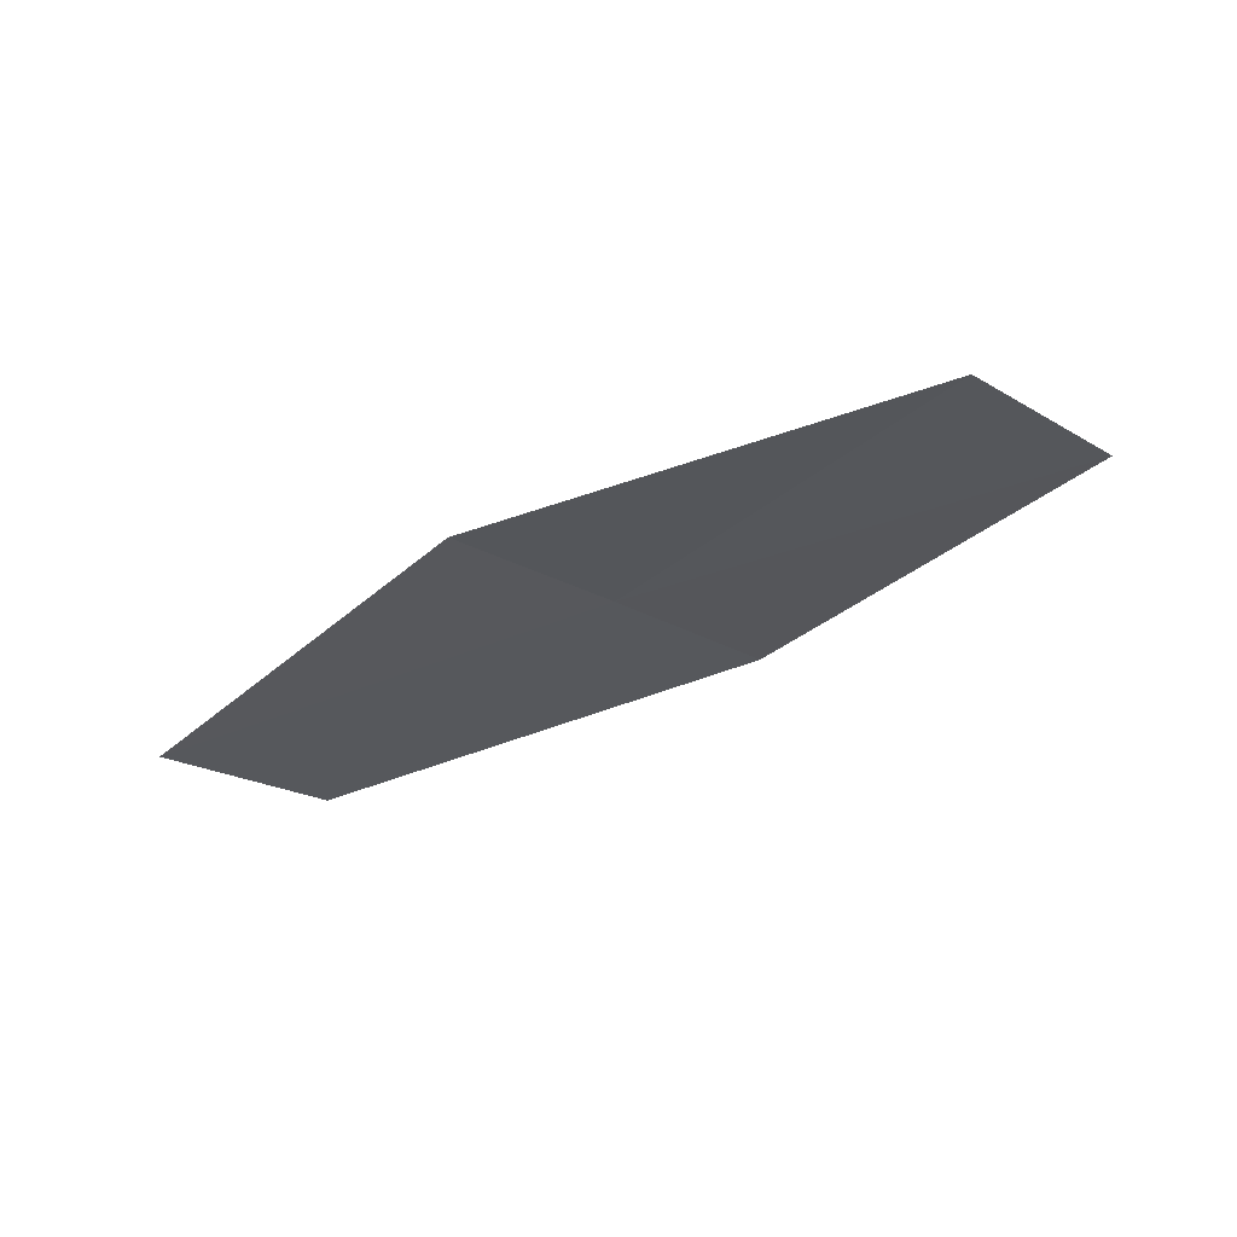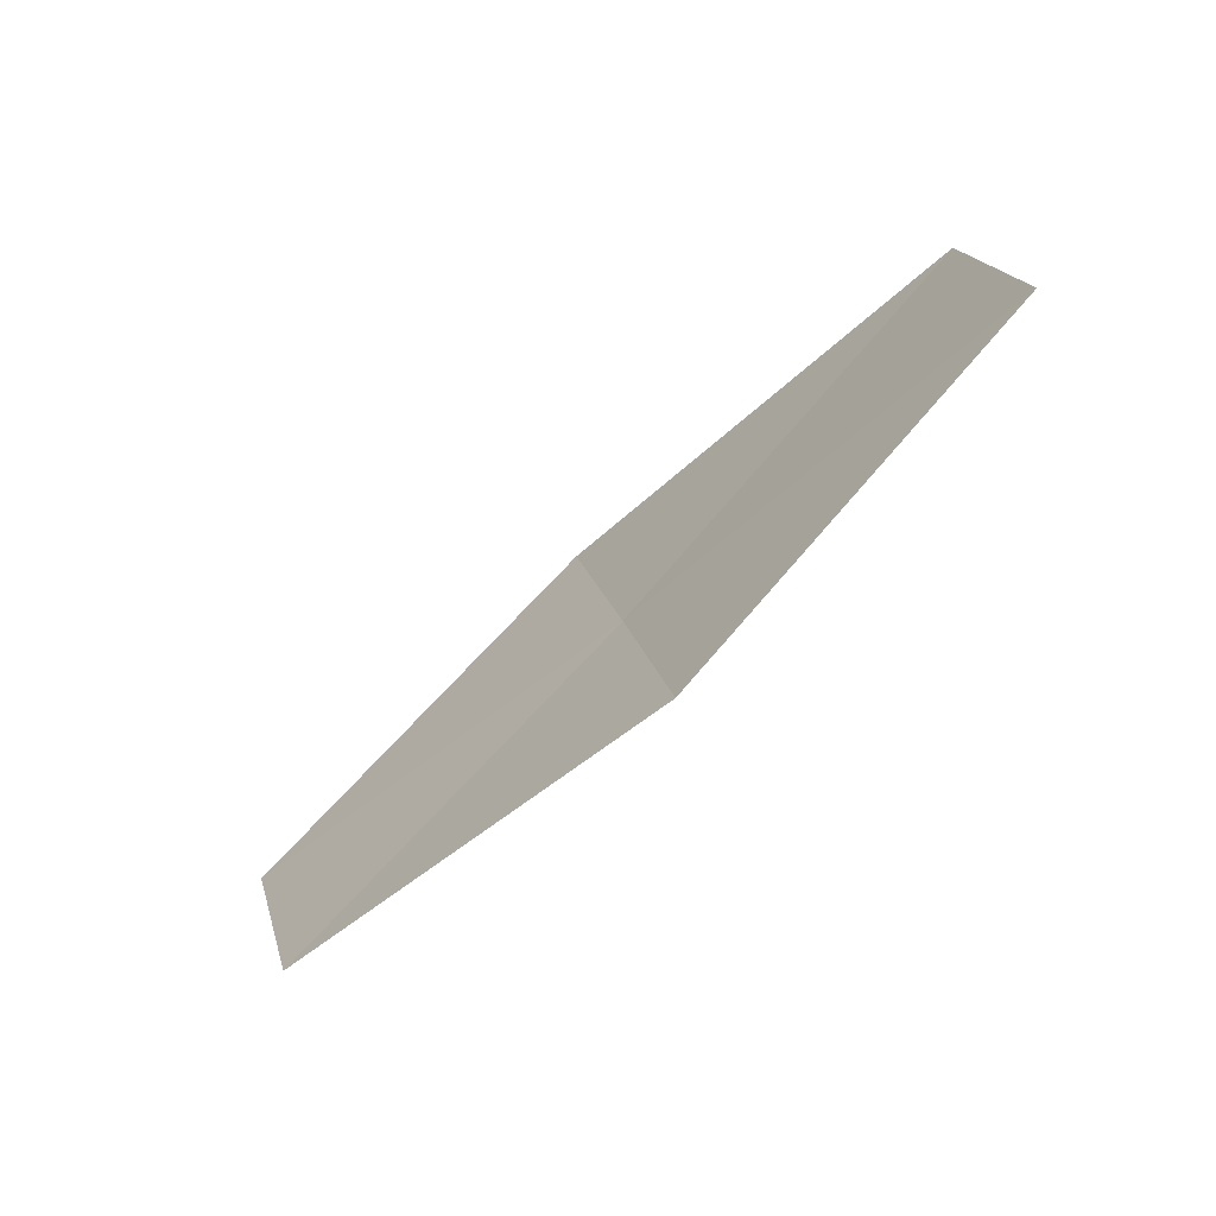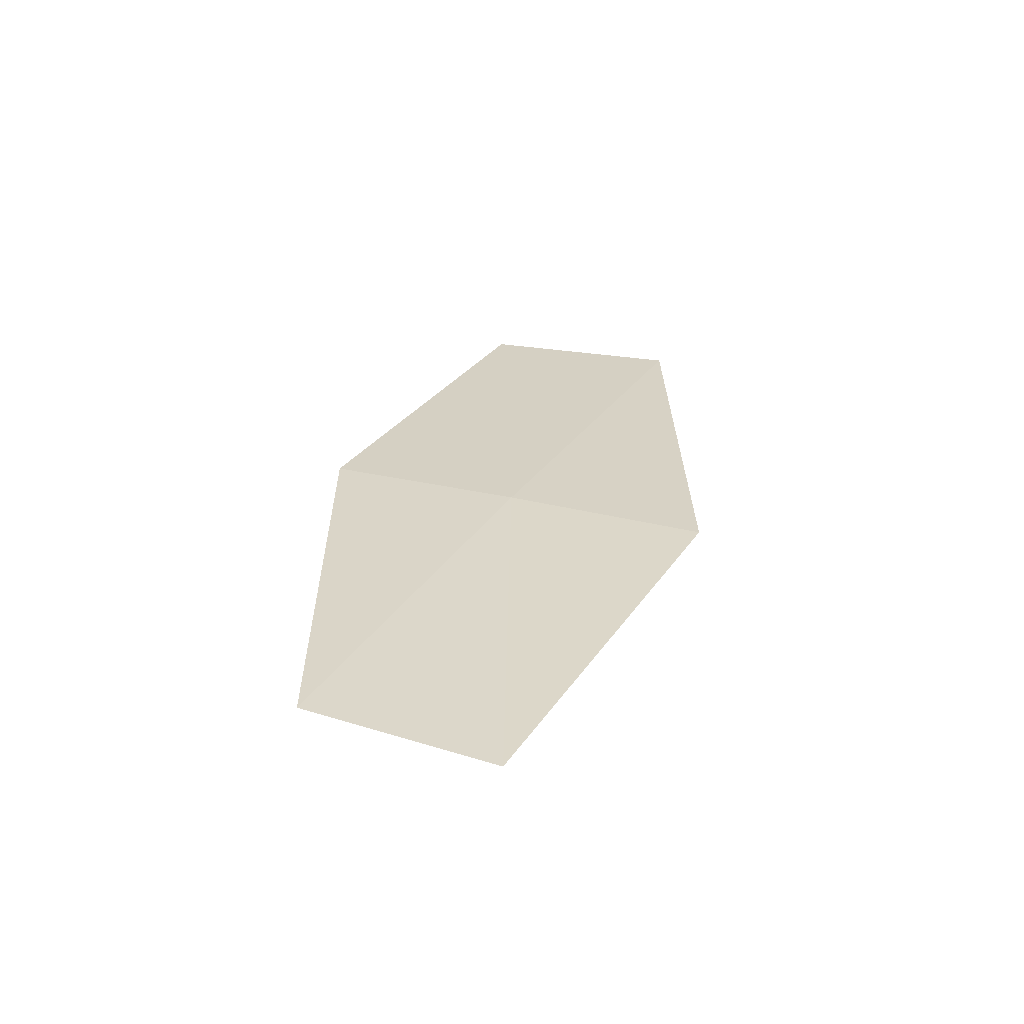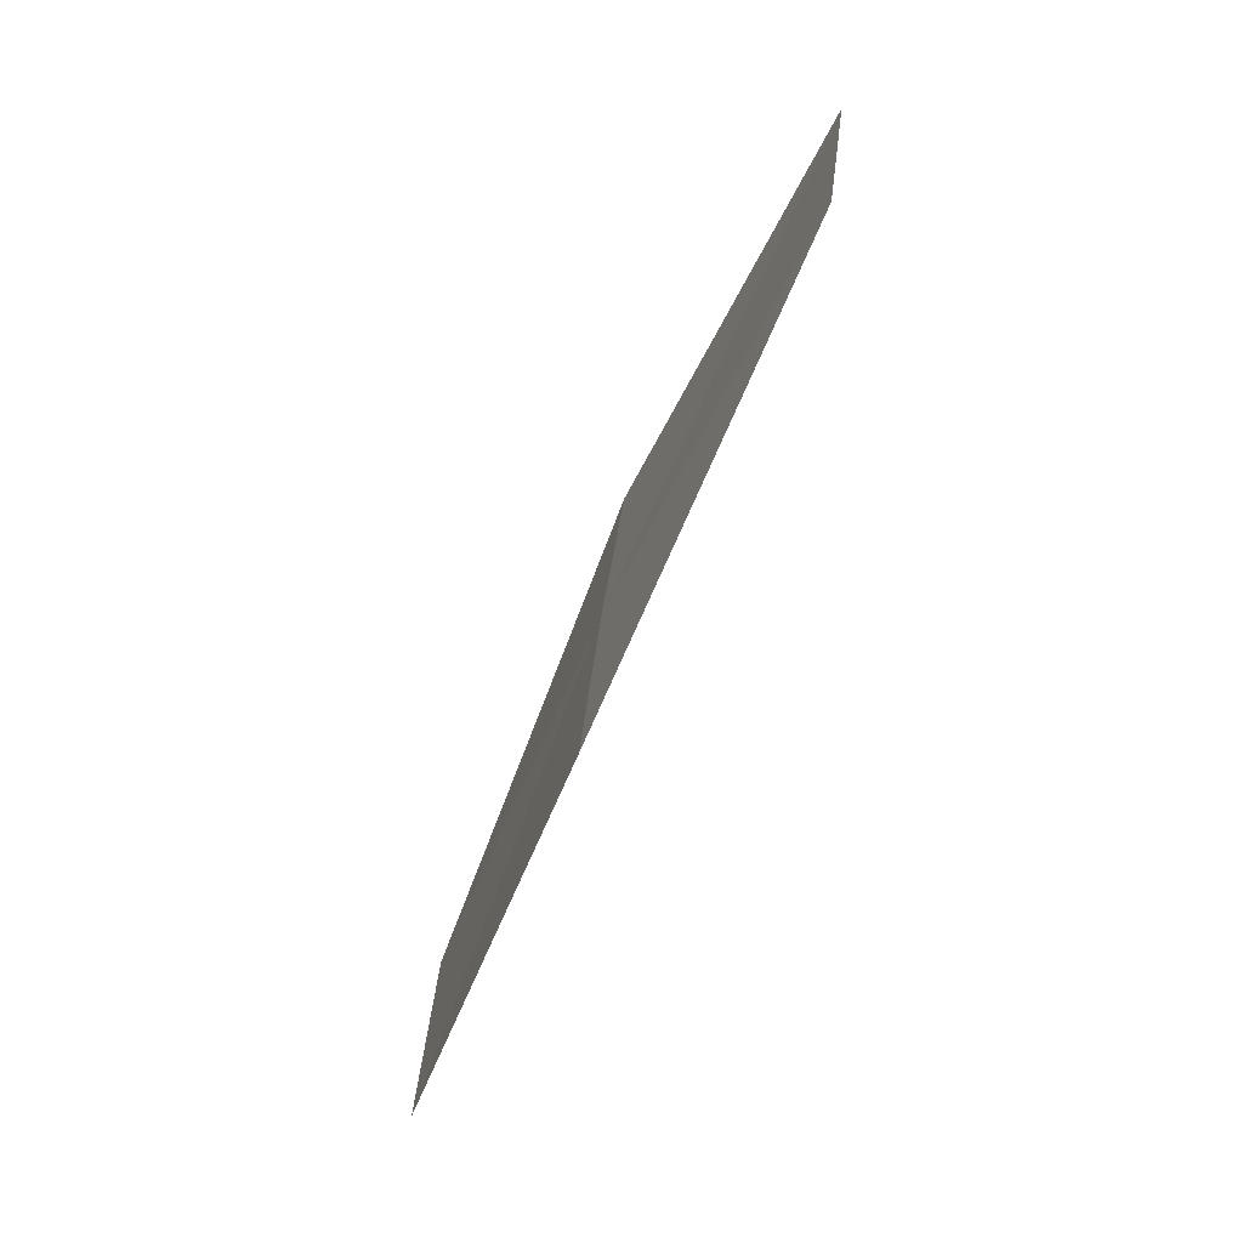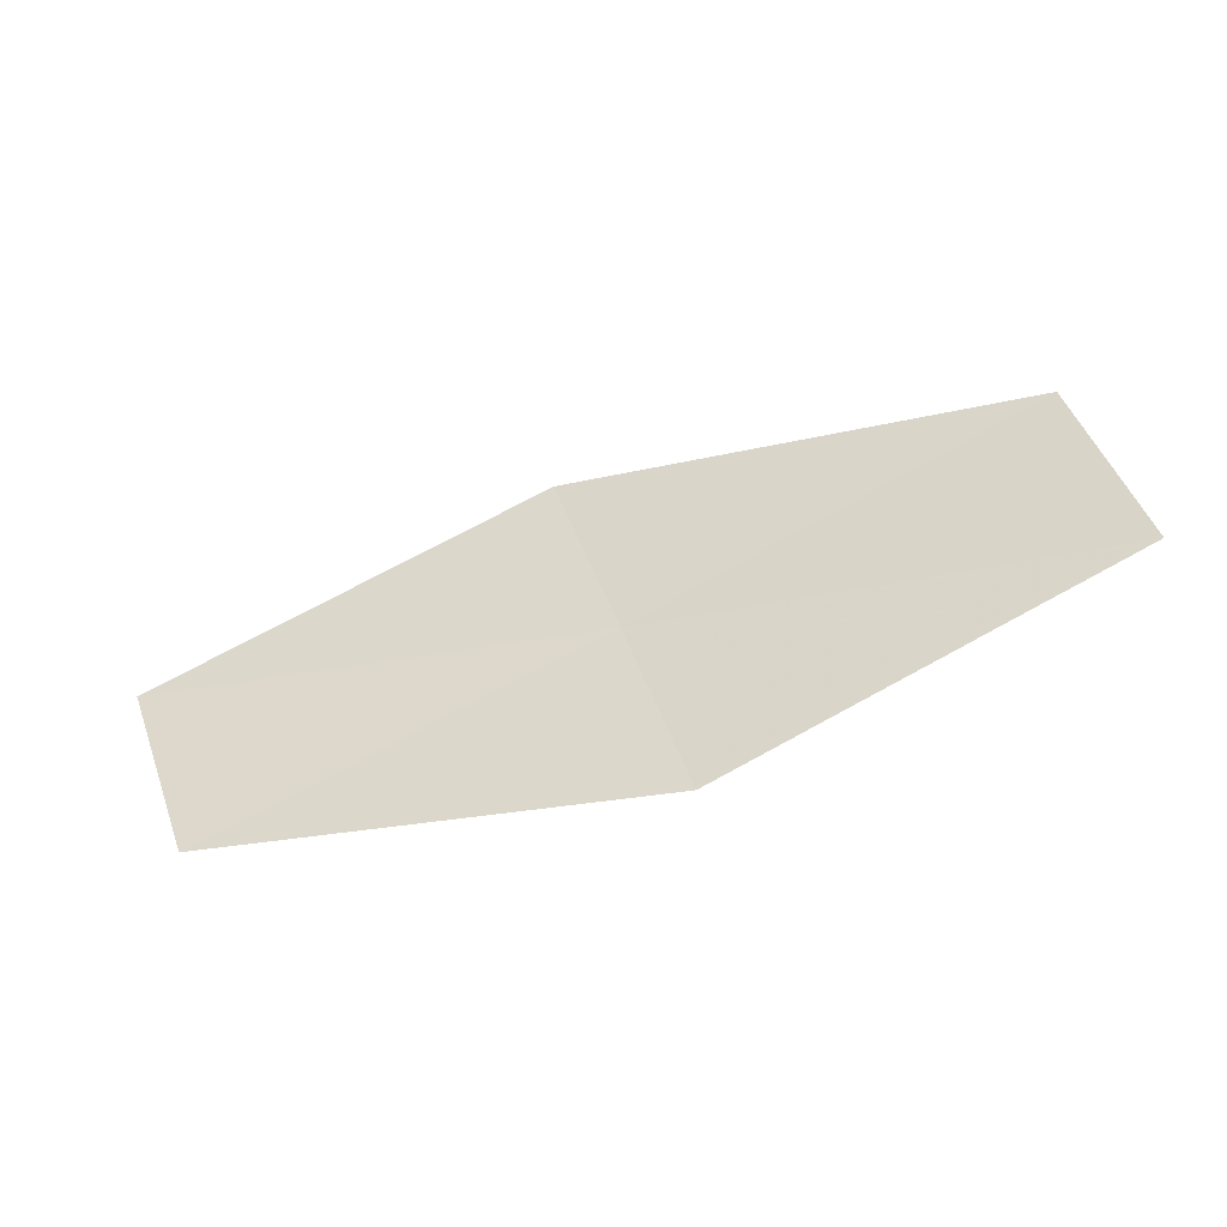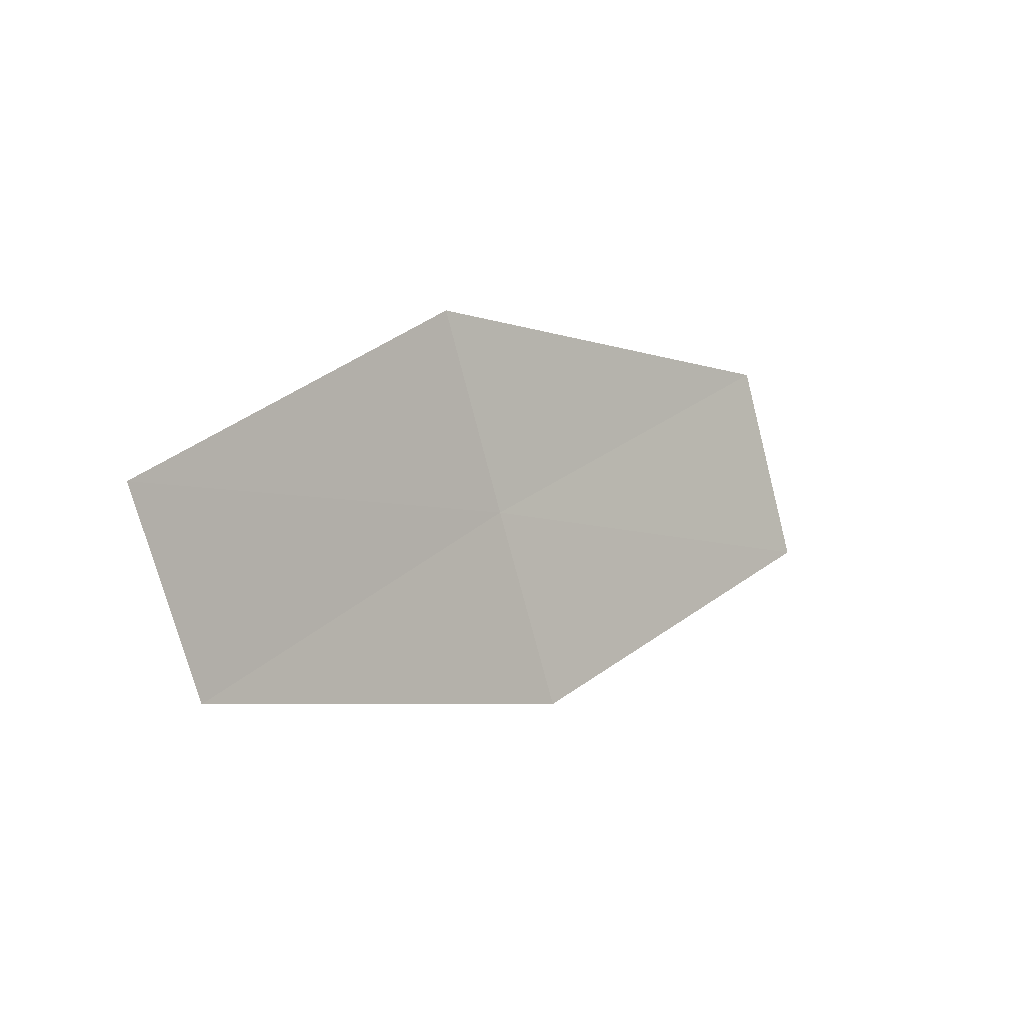
<metadata>
{"format":"obj","ext":"obj","renderer":"f3d","projection":"perspective","resolution":1024,"background":"white","views":[{"elev":-27.3,"azim":24.1,"up":"+Z"},{"elev":-58.8,"azim":-145.6,"up":"+Y"},{"elev":38.7,"azim":95.3,"up":"+Z"},{"elev":-77.8,"azim":57.0,"up":"+Y"},{"elev":-42.7,"azim":-171.0,"up":"+Y"},{"elev":1.4,"azim":125.8,"up":"+Y"}]}
</metadata>
<code>
v 6.286 -14.72 17.27
v 6.119 -15.26 17.21
v 5.102 -14.87 17.01
v 5.252 -14.31 17.08
v 6.459 -14.18 17.32
v 7.489 -14.63 17.43
v 7.301 -15.15 17.38
f 1 3 2
f 1 4 3
f 1 5 4
f 1 6 5
f 1 2 7
f 1 7 6

</code>
